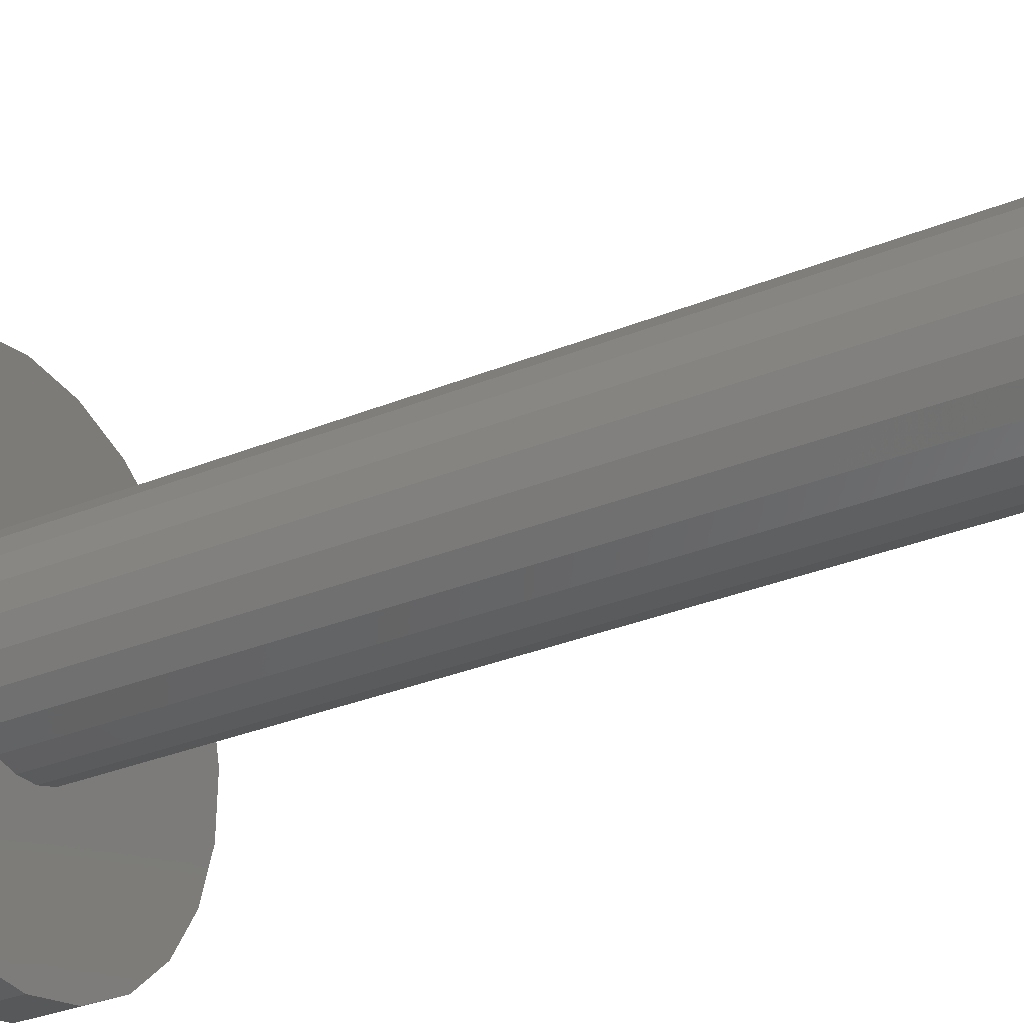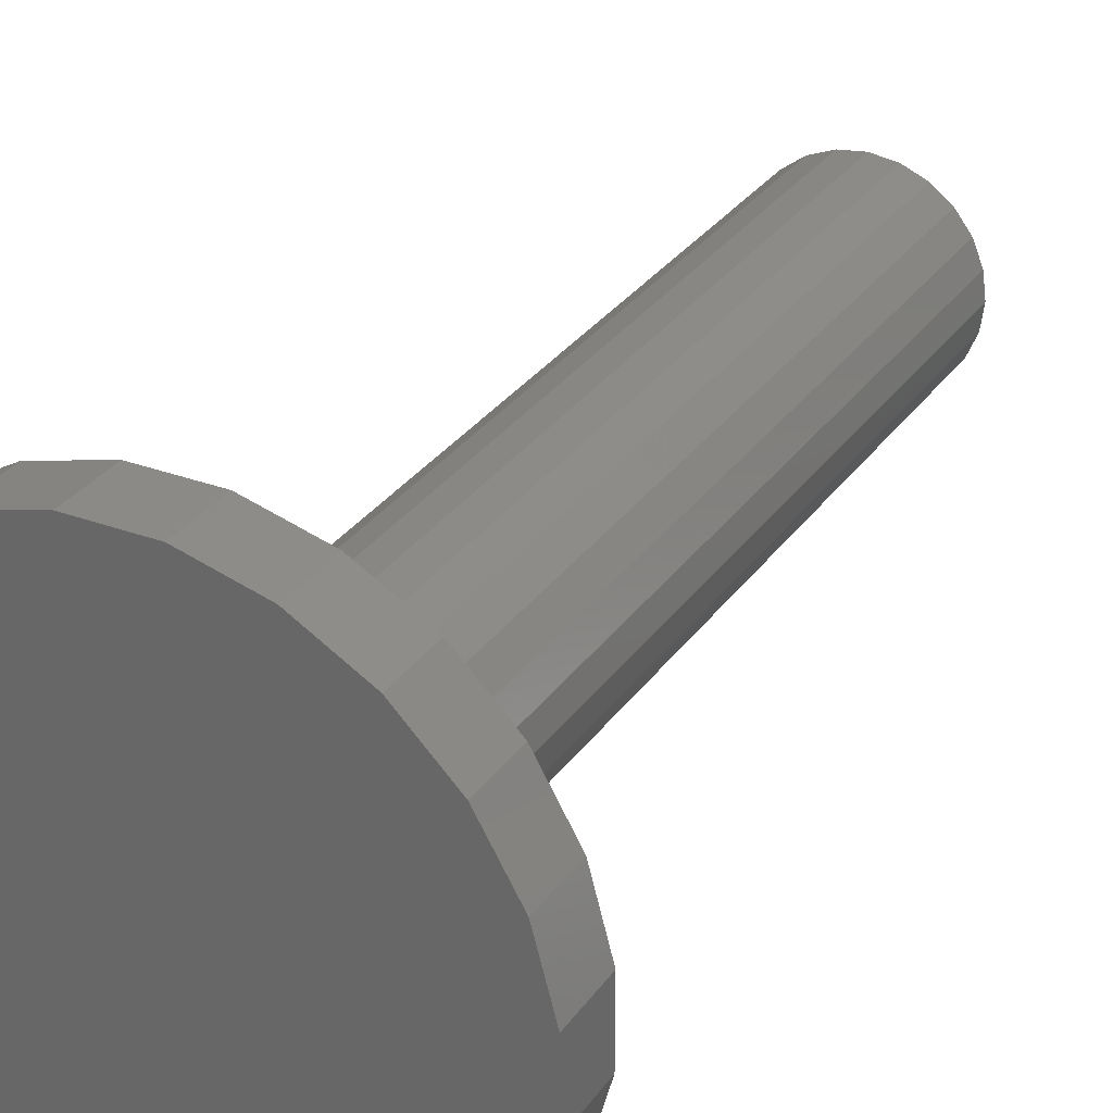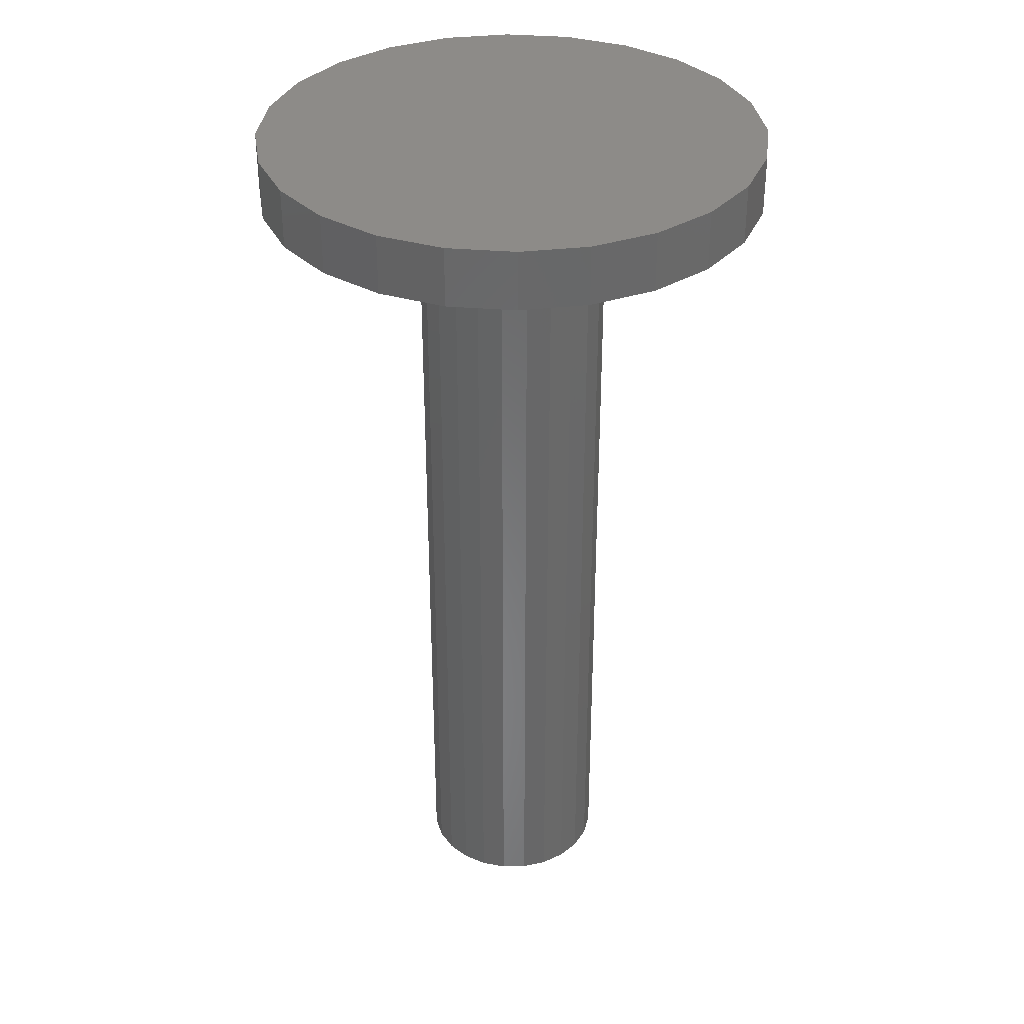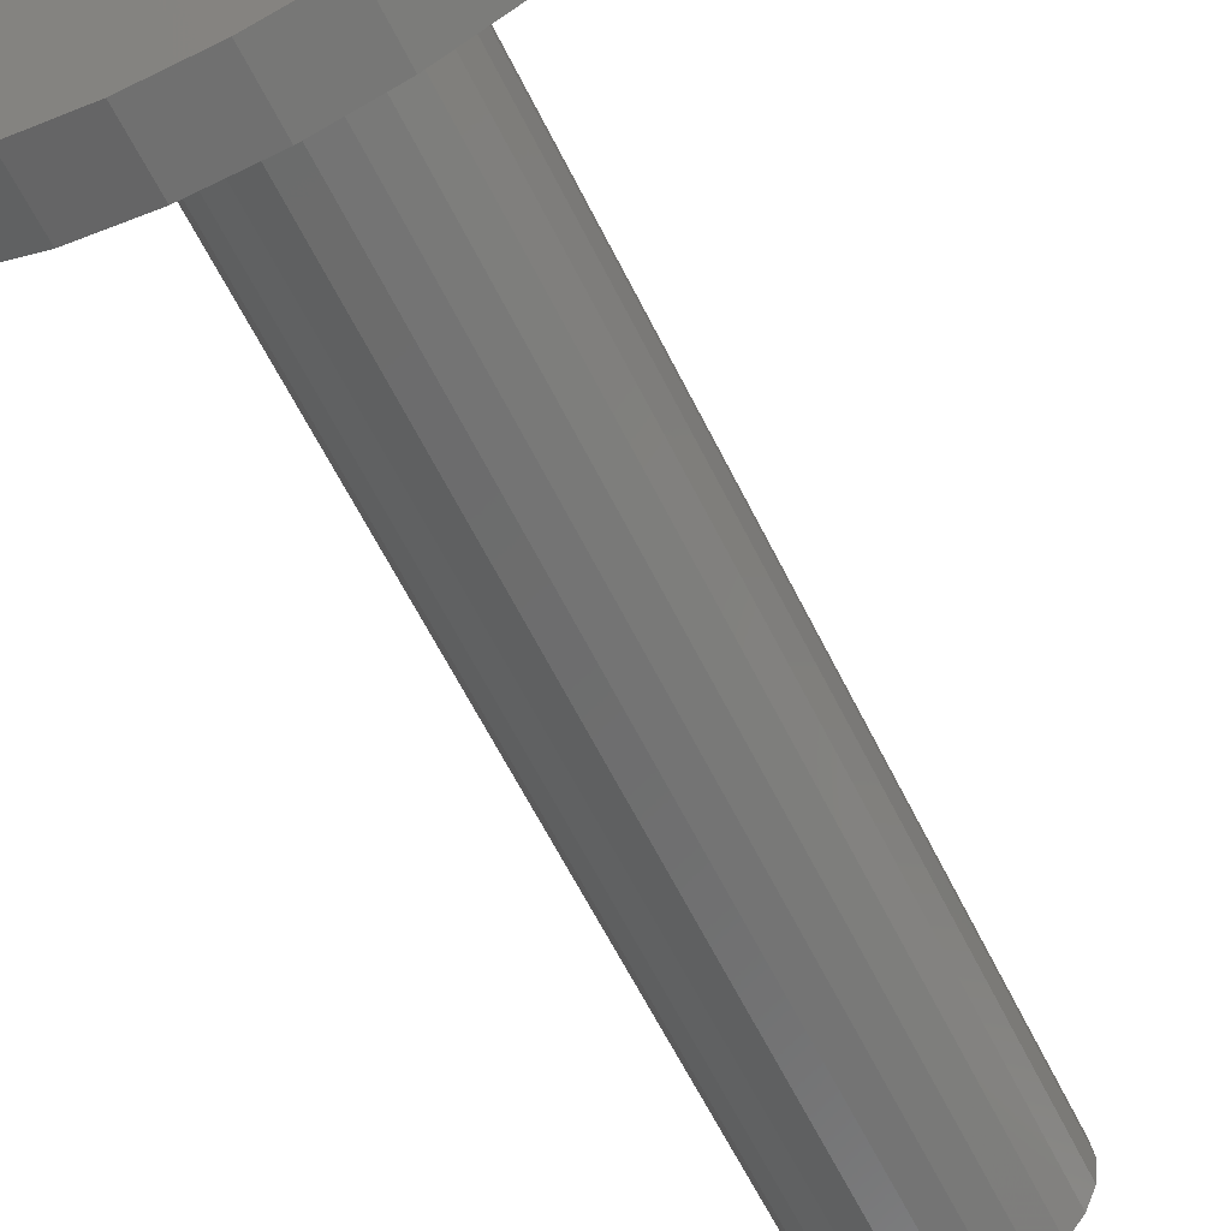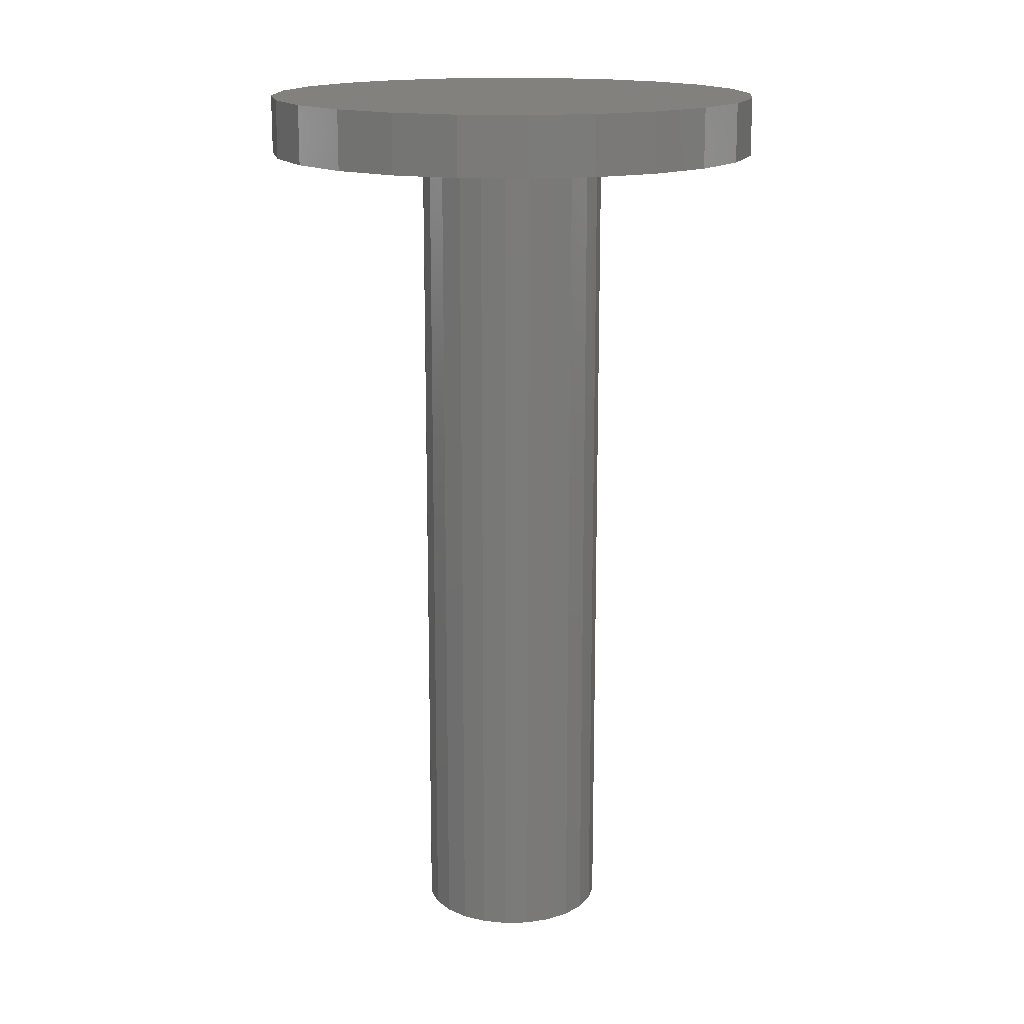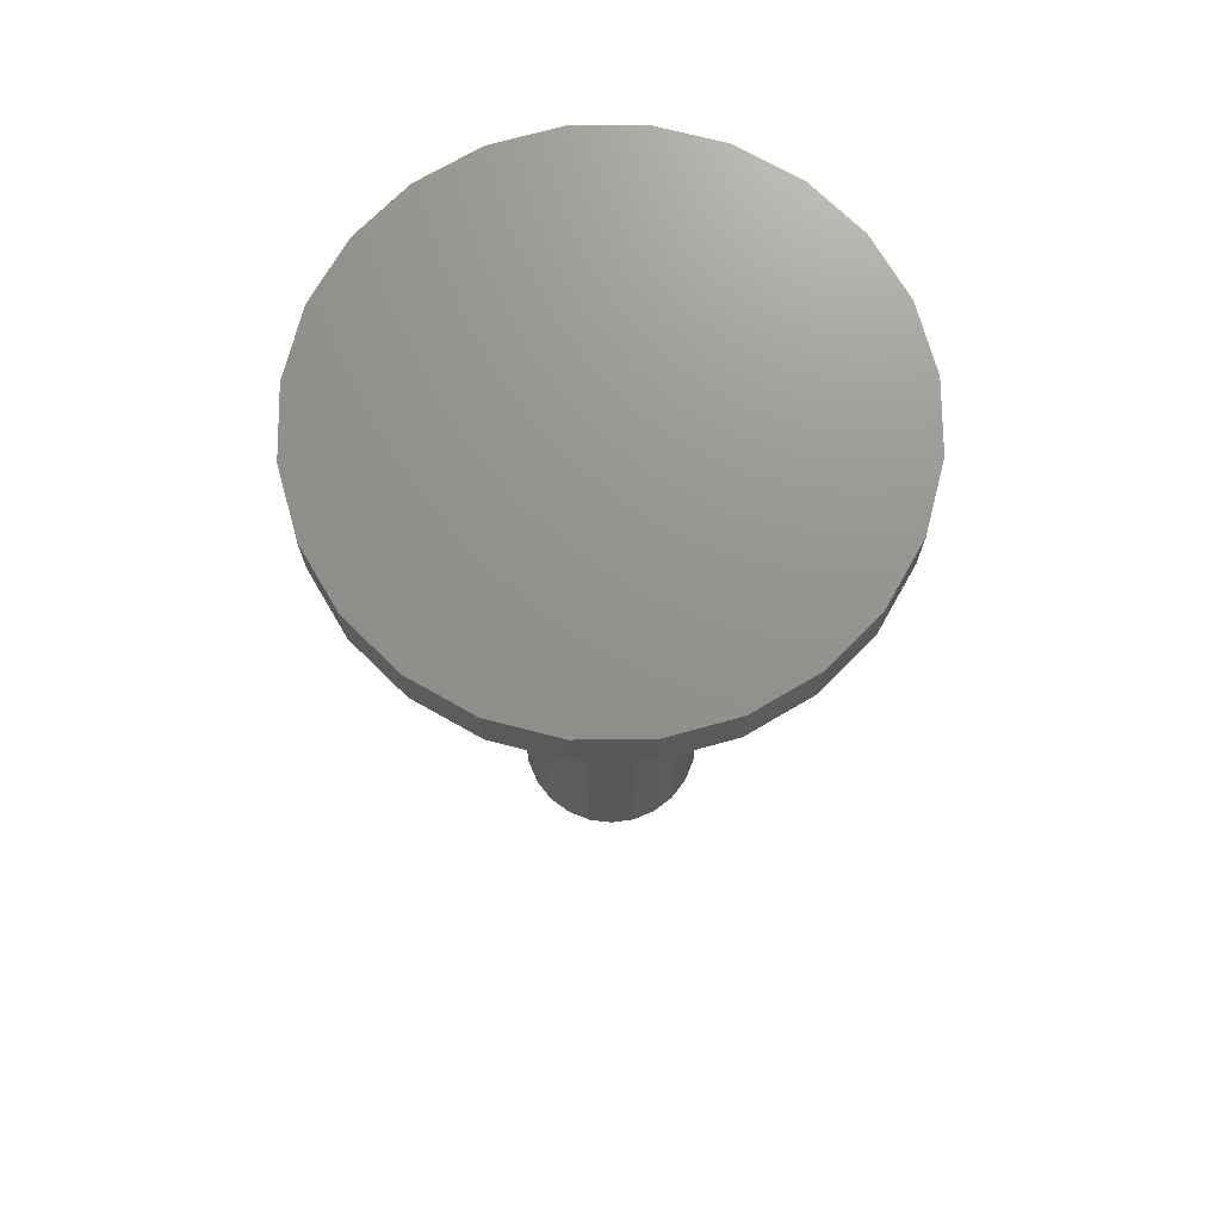
<metadata>
{"format":"stl","ext":"stl","renderer":"f3d","projection":"perspective","resolution":1024,"background":"white","views":[{"elev":-33.6,"azim":118.8,"up":"+Y"},{"elev":30.1,"azim":28.5,"up":"+Y"},{"elev":35.1,"azim":21.3,"up":"+Z"},{"elev":-62.9,"azim":26.5,"up":"+Y"},{"elev":16.1,"azim":-175.7,"up":"+Z"},{"elev":71.6,"azim":14.5,"up":"+Z"}]}
</metadata>
<code>
# stl→obj: 100 verts, 220 faces
v 5.17 -6.29 0.4214
v 5.146 -6.332 0.4645
v 5.146 -6.332 0.4214
v 5.17 -6.29 0.4645
v 4.976 -6.037 0.4645
v 5.024 -6.037 0.4214
v 4.976 -6.037 0.4214
v 5.024 -6.037 0.4645
v 4.887 -6.073 0.4645
v 4.929 -6.049 0.4214
v 4.887 -6.073 0.4214
v 4.929 -6.049 0.4645
v 5.146 -6.107 0.4214
v 5.17 -6.149 0.4645
v 5.17 -6.149 0.4214
v 5.146 -6.107 0.4645
v 4.829 -6.149 0.4645
v 4.817 -6.196 0.4214
v 4.817 -6.196 0.4645
v 4.829 -6.149 0.4214
v 5.07 -6.39 0.4645
v 5.024 -6.403 0.4214
v 5.07 -6.39 0.4214
v 5.024 -6.403 0.4645
v 5.112 -6.366 0.4645
v 5.112 -6.366 0.4214
v 5.07 -6.049 0.4214
v 5.07 -6.049 0.4645
v 4.976 -6.403 0.4214
v 4.976 -6.403 0.4645
v 5.183 -6.244 0.4214
v 5.183 -6.244 0.4645
v 4.853 -6.107 0.4645
v 4.853 -6.107 0.4214
v 4.829 -6.29 0.4645
v 4.853 -6.332 0.4214
v 4.853 -6.332 0.4645
v 4.829 -6.29 0.4214
v 5.112 -6.073 0.4214
v 5.112 -6.073 0.4645
v 4.817 -6.244 0.4645
v 4.887 -6.366 0.4645
v 4.929 -6.39 0.4645
v 5.183 -6.196 0.4645
v 4.817 -6.244 0.4214
v 5.183 -6.196 0.4214
v 4.929 -6.39 0.4214
v 4.887 -6.366 0.4214
v 5.061 -6.251 -0.2047
v 5.06 -6.254 0.4214
v 5.06 -6.254 -0.2047
v 5.061 -6.251 0.4214
v 5.049 -6.269 0.4214
v 5.049 -6.269 -0.2047
v 5.049 -6.17 -0.2047
v 5.06 -6.185 0.4214
v 5.06 -6.185 -0.2047
v 5.049 -6.17 0.4214
v 4.94 -6.254 0.4214
v 4.951 -6.269 -0.2047
v 4.951 -6.269 0.4214
v 4.94 -6.254 -0.2047
v 4.951 -6.17 0.4214
v 4.94 -6.185 -0.2047
v 4.94 -6.185 0.4214
v 4.951 -6.17 -0.2047
v 4.982 -6.286 0.4214
v 4.965 -6.28 -0.2047
v 4.982 -6.286 -0.2047
v 4.965 -6.28 0.4214
v 5.067 -6.237 -0.2047
v 5.067 -6.237 0.4214
v 5.035 -6.159 0.4214
v 5.035 -6.159 -0.2047
v 4.965 -6.159 0.4214
v 4.982 -6.152 -0.2047
v 4.965 -6.159 -0.2047
v 4.982 -6.152 0.4214
v 5 -6.289 0.4214
v 5 -6.289 -0.2047
v 5.067 -6.201 -0.2047
v 5.069 -6.219 0.4214
v 5.069 -6.219 -0.2047
v 5.067 -6.201 0.4214
v 4.961 -6.163 -0.2047
v 4.961 -6.163 0.4214
v 4.931 -6.219 0.4214
v 4.933 -6.237 -0.2047
v 4.933 -6.237 0.4214
v 4.931 -6.219 -0.2047
v 5.035 -6.28 -0.2047
v 5.035 -6.28 0.4214
v 5.018 -6.286 0.4214
v 5.018 -6.286 -0.2047
v 5 -6.15 0.4214
v 5.018 -6.152 -0.2047
v 5 -6.15 -0.2047
v 5.018 -6.152 0.4214
v 4.933 -6.201 0.4214
v 4.933 -6.201 -0.2047
f 1 2 3
f 2 1 4
f 5 6 7
f 6 5 8
f 9 10 11
f 10 9 12
f 13 14 15
f 14 13 16
f 12 7 10
f 7 12 5
f 17 18 19
f 18 17 20
f 21 22 23
f 22 21 24
f 25 23 26
f 23 25 21
f 8 27 6
f 27 8 28
f 24 29 22
f 29 24 30
f 31 4 1
f 4 31 32
f 33 11 34
f 11 33 9
f 2 26 3
f 26 2 25
f 33 20 17
f 20 33 34
f 35 36 37
f 36 35 38
f 28 39 27
f 39 28 40
f 35 19 41
f 19 35 17
f 17 35 37
f 17 37 33
f 33 37 42
f 33 42 9
f 9 42 43
f 9 43 12
f 12 43 30
f 12 30 5
f 5 30 24
f 5 24 8
f 8 24 21
f 8 21 28
f 28 21 25
f 28 25 40
f 40 25 2
f 40 2 16
f 16 2 4
f 16 4 14
f 14 4 32
f 14 32 44
f 41 38 35
f 38 41 45
f 15 44 46
f 44 15 14
f 19 45 41
f 45 19 18
f 30 47 29
f 47 30 43
f 43 48 47
f 48 43 42
f 39 16 13
f 16 39 40
f 46 32 31
f 32 46 44
f 37 48 42
f 48 37 36
f 49 50 51
f 50 49 52
f 51 53 54
f 53 51 50
f 55 56 57
f 56 55 58
f 59 60 61
f 60 59 62
f 63 64 65
f 64 63 66
f 67 68 69
f 68 67 70
f 71 52 49
f 52 71 72
f 73 55 74
f 55 73 58
f 75 76 77
f 76 75 78
f 79 69 80
f 69 79 67
f 81 82 83
f 82 81 84
f 57 84 81
f 84 57 56
f 63 85 66
f 85 63 86
f 87 88 89
f 88 87 90
f 53 91 54
f 91 53 92
f 93 80 94
f 80 93 79
f 89 62 59
f 62 89 88
f 95 96 97
f 96 95 98
f 83 72 71
f 72 83 82
f 78 97 76
f 97 78 95
f 92 94 91
f 94 92 93
f 86 77 85
f 77 86 75
f 98 74 96
f 74 98 73
f 70 60 68
f 60 70 61
f 99 90 87
f 90 99 100
f 65 100 99
f 100 65 64
f 100 88 90
f 88 100 64
f 88 64 62
f 62 64 66
f 62 66 60
f 60 66 85
f 60 85 68
f 68 85 77
f 68 77 76
f 68 76 69
f 69 76 97
f 69 97 80
f 80 97 96
f 80 96 94
f 94 96 74
f 94 74 91
f 91 74 55
f 91 55 54
f 54 55 57
f 54 57 51
f 51 57 81
f 51 81 49
f 49 81 71
f 71 81 83
f 99 89 87
f 89 99 65
f 89 65 59
f 59 65 63
f 59 63 61
f 61 63 86
f 61 86 70
f 70 86 75
f 70 75 78
f 70 78 67
f 67 78 95
f 67 95 79
f 79 95 98
f 79 98 93
f 93 98 73
f 93 73 92
f 92 73 58
f 92 58 53
f 53 58 56
f 53 56 50
f 50 56 84
f 50 84 52
f 52 84 72
f 72 84 82
f 10 99 87
f 99 10 7
f 99 7 65
f 65 7 63
f 63 7 86
f 86 7 75
f 75 7 78
f 78 7 6
f 78 6 95
f 95 6 98
f 98 6 73
f 73 6 27
f 73 27 58
f 58 27 56
f 56 27 84
f 84 27 82
f 82 27 23
f 23 27 26
f 26 27 39
f 26 39 3
f 3 39 13
f 3 13 1
f 1 13 15
f 1 15 31
f 31 15 46
f 18 38 45
f 38 18 20
f 38 20 36
f 36 20 34
f 36 34 48
f 48 34 11
f 48 11 47
f 47 11 10
f 47 10 87
f 47 87 89
f 47 89 29
f 29 89 59
f 29 59 61
f 29 61 70
f 29 70 67
f 29 67 22
f 22 67 79
f 22 79 93
f 22 93 92
f 22 92 23
f 23 92 53
f 23 53 50
f 23 50 52
f 23 52 72
f 23 72 82

</code>
